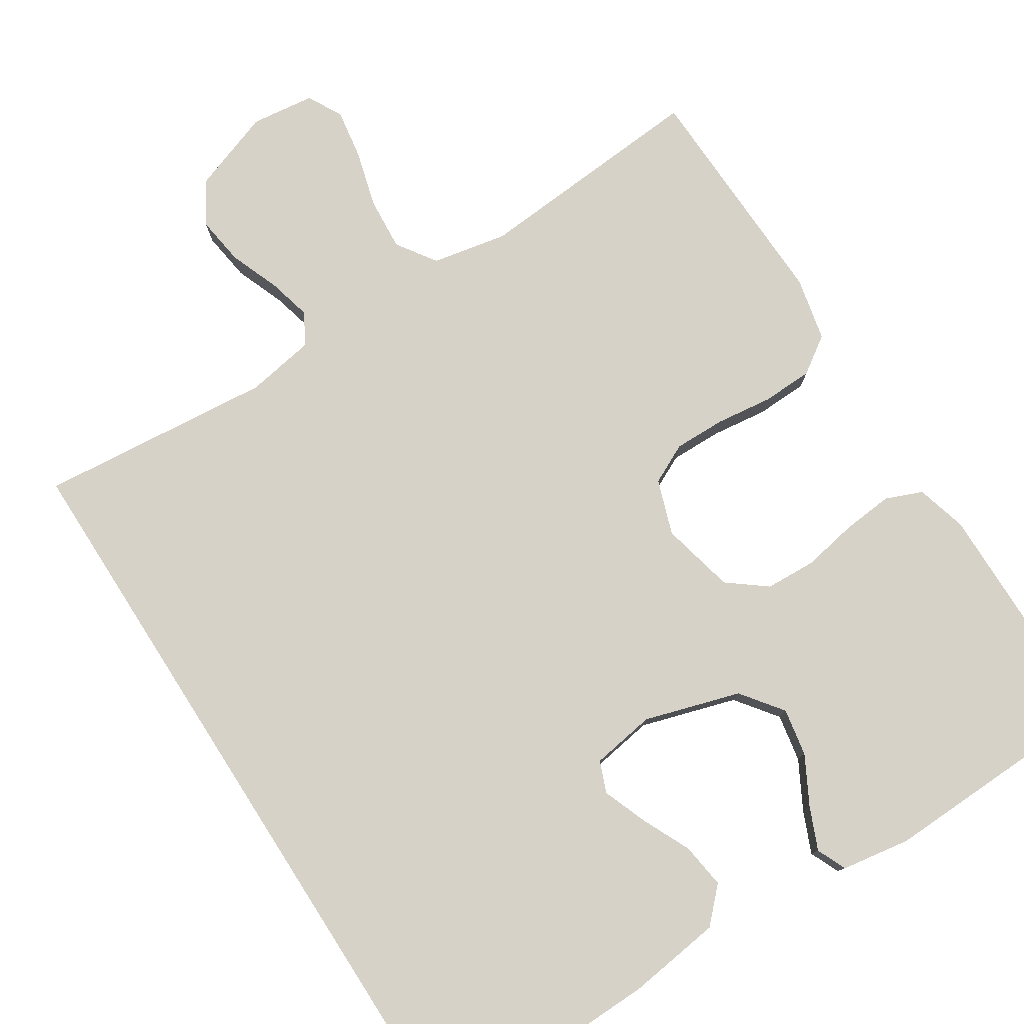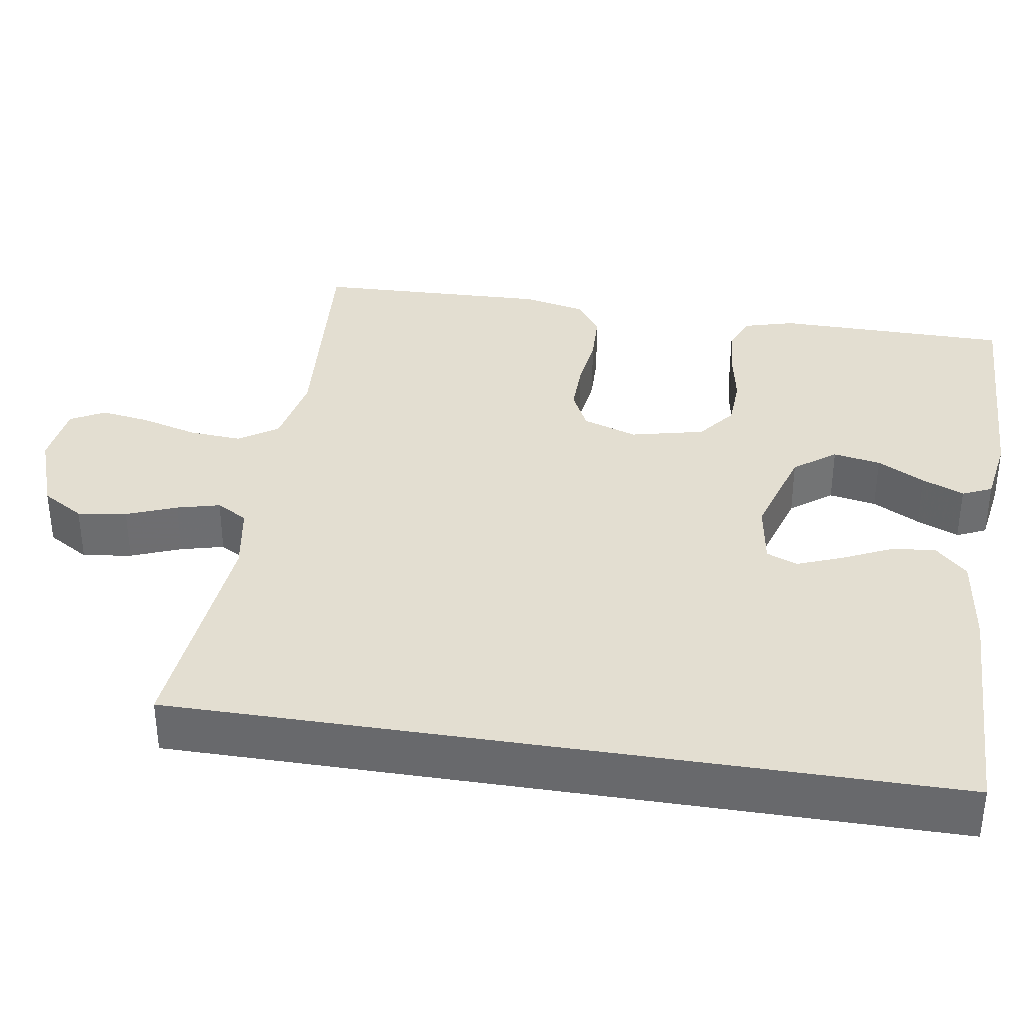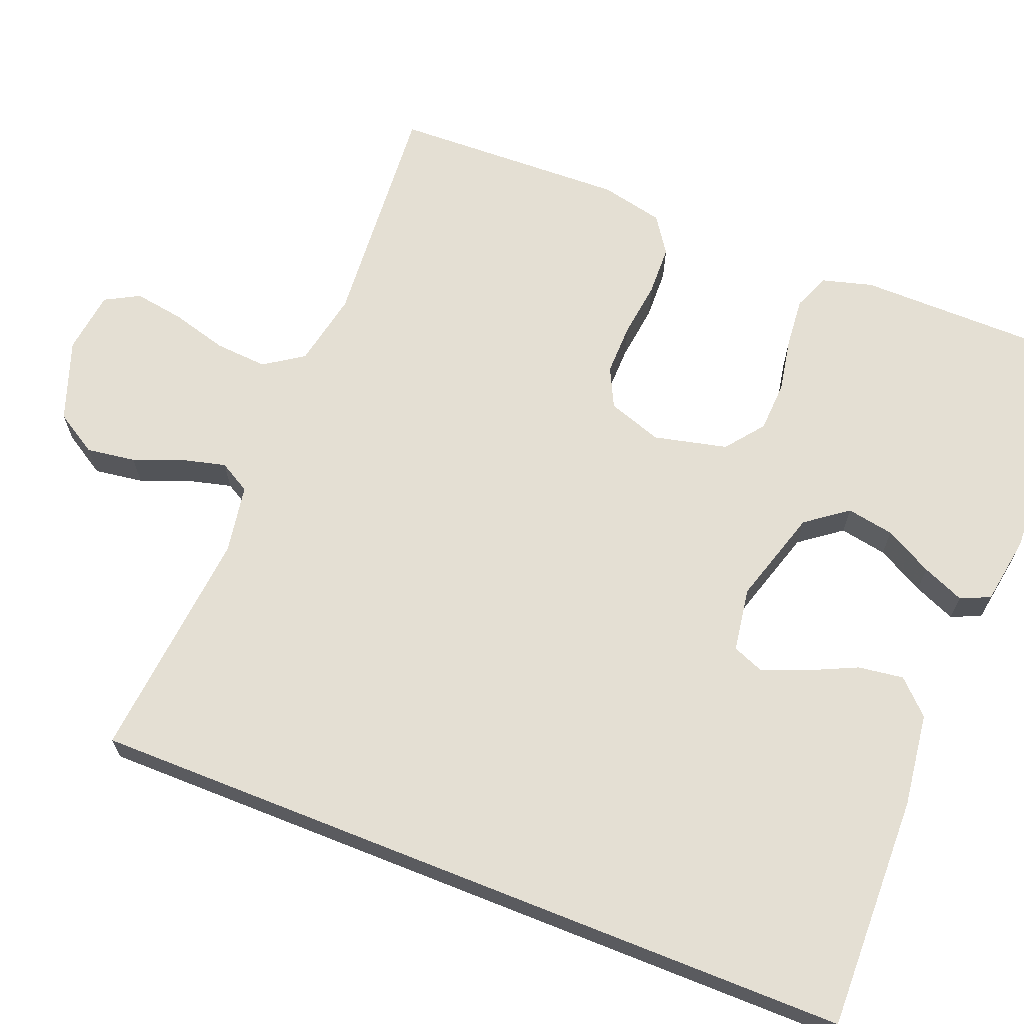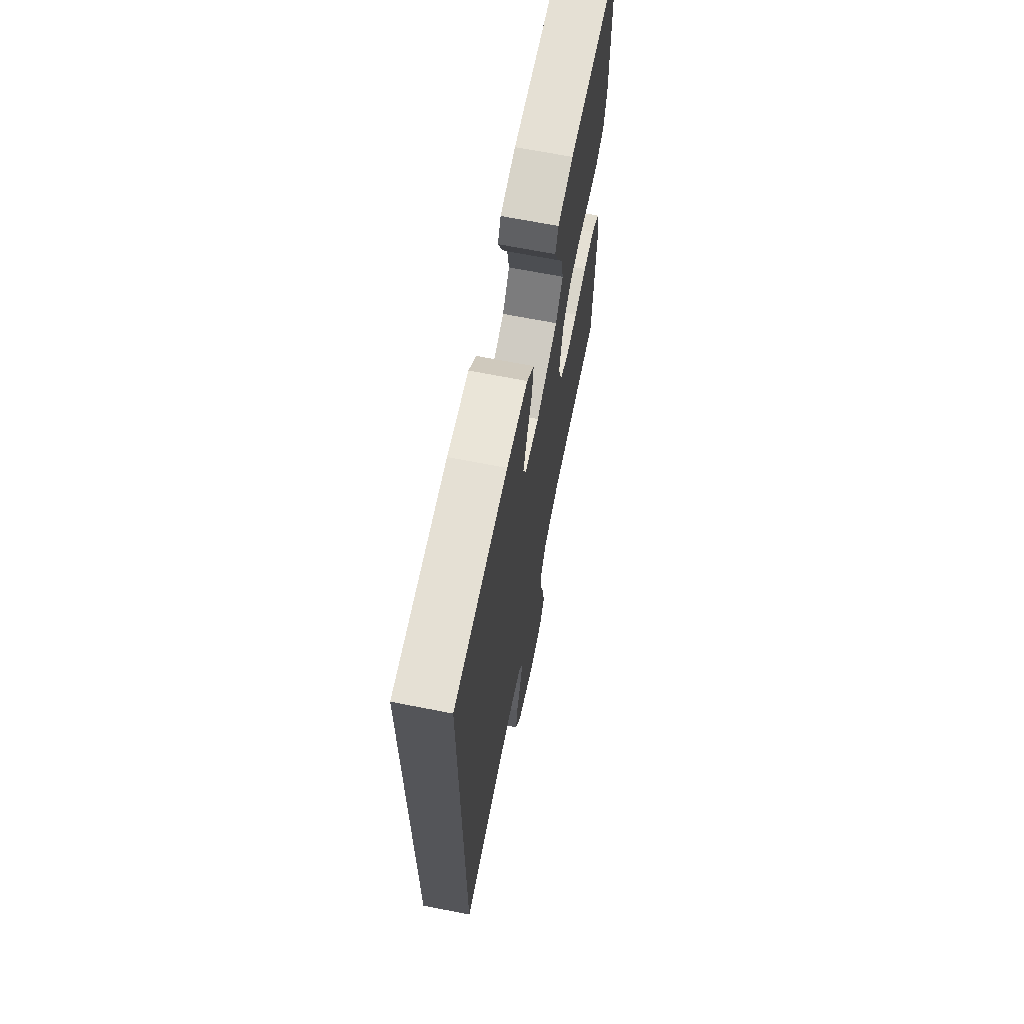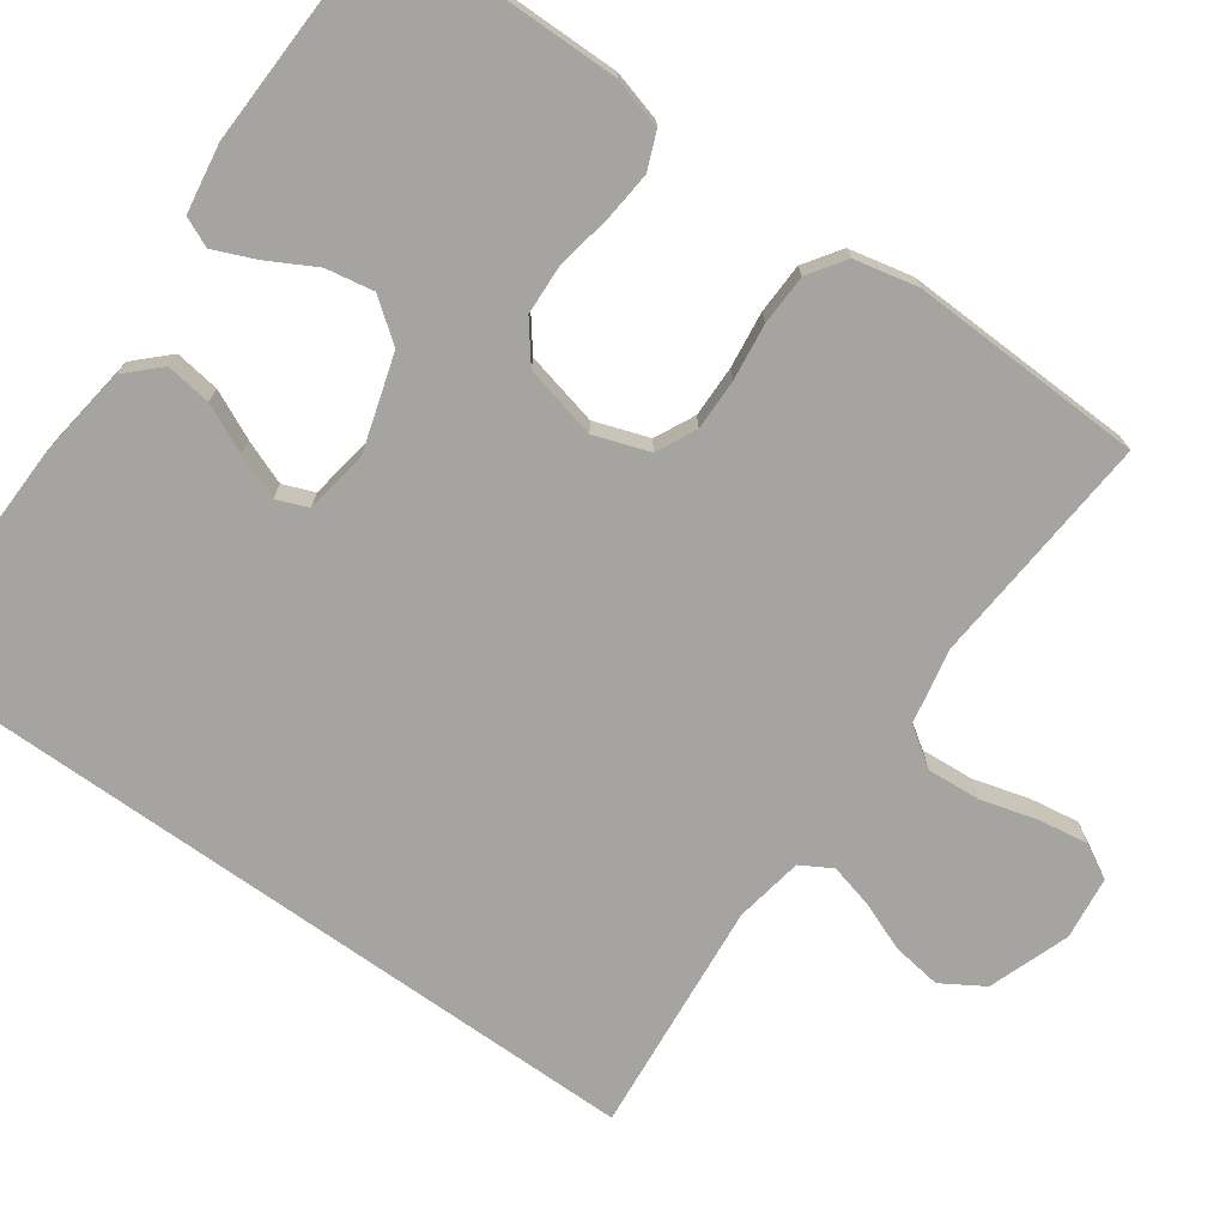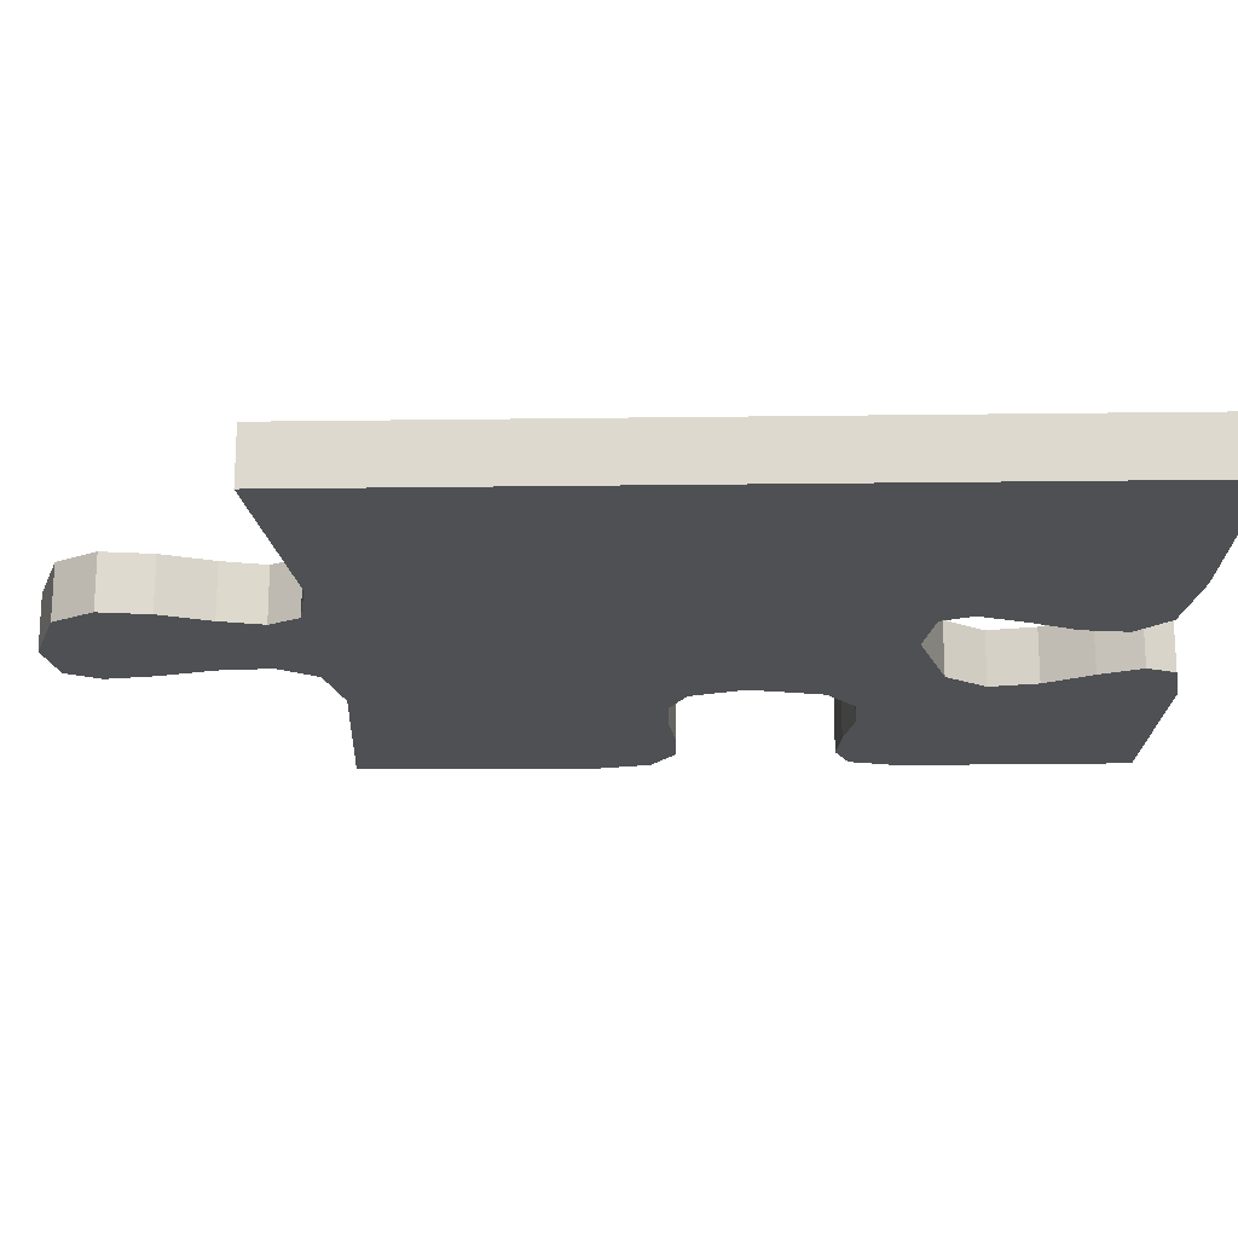
<metadata>
{"format":"obj","ext":"obj","renderer":"f3d","projection":"perspective","resolution":1024,"background":"white","views":[{"elev":78.3,"azim":-32.6,"up":"+Y"},{"elev":36.0,"azim":-81.0,"up":"+Y"},{"elev":66.7,"azim":-68.3,"up":"+Y"},{"elev":67.3,"azim":-78.8,"up":"+Z"},{"elev":-73.3,"azim":54.6,"up":"+Y"},{"elev":-18.6,"azim":-88.5,"up":"+Y"}]}
</metadata>
<code>
v -0.5 0.07 0.487
v -0.2 0.07 0.48
v -0.08 0.07 0.464
v -0.039 0.07 0.422
v -0.047 0.07 0.364
v -0.076 0.07 0.302
v -0.098 0.07 0.245
v -0.082 0.07 0.205
v 0 0.07 0.192
v 0.122 0.07 0.229
v 0.162 0.07 0.282
v 0.151 0.07 0.343
v 0.118 0.07 0.404
v 0.095 0.07 0.458
v 0.112 0.07 0.496
v 0.2 0.07 0.51
v 0.5 0.07 0.5
v 0.502 0.07 0.2
v 0.484 0.07 0.135
v 0.437 0.07 0.116
v 0.373 0.07 0.122
v 0.303 0.07 0.135
v 0.238 0.07 0.132
v 0.189 0.07 0.094
v 0.167 0.07 0
v 0.191 0.07 -0.07
v 0.242 0.07 -0.095
v 0.308 0.07 -0.094
v 0.38 0.07 -0.085
v 0.445 0.07 -0.087
v 0.492 0.07 -0.119
v 0.51 0.07 -0.2
v 0.5 0.07 -0.5
v 0.2 0.07 -0.477
v 0.104 0.07 -0.496
v 0.07 0.07 -0.546
v 0.075 0.07 -0.614
v 0.095 0.07 -0.686
v 0.105 0.07 -0.75
v 0.081 0.07 -0.794
v 0 0.07 -0.804
v -0.104 0.07 -0.767
v -0.137 0.07 -0.713
v -0.128 0.07 -0.65
v -0.103 0.07 -0.586
v -0.089 0.07 -0.531
v -0.112 0.07 -0.491
v -0.2 0.07 -0.476
v -0.5 0.07 -0.504
v -0.5 0 0.487
v -0.2 0 0.48
v -0.08 0 0.464
v -0.039 0 0.422
v -0.047 0 0.364
v -0.076 0 0.302
v -0.098 0 0.245
v -0.082 0 0.205
v 0 0 0.192
v 0.122 0 0.229
v 0.162 0 0.282
v 0.151 0 0.343
v 0.118 0 0.404
v 0.095 0 0.458
v 0.112 0 0.496
v 0.2 0 0.51
v 0.5 0 0.5
v 0.502 0 0.2
v 0.484 0 0.135
v 0.437 0 0.116
v 0.373 0 0.122
v 0.303 0 0.135
v 0.238 0 0.132
v 0.189 0 0.094
v 0.167 0 0
v 0.191 0 -0.07
v 0.242 0 -0.095
v 0.308 0 -0.094
v 0.38 0 -0.085
v 0.445 0 -0.087
v 0.492 0 -0.119
v 0.51 0 -0.2
v 0.5 0 -0.5
v 0.2 0 -0.477
v 0.104 0 -0.496
v 0.07 0 -0.546
v 0.075 0 -0.614
v 0.095 0 -0.686
v 0.105 0 -0.75
v 0.081 0 -0.794
v 0 0 -0.804
v -0.104 0 -0.767
v -0.137 0 -0.713
v -0.128 0 -0.65
v -0.103 0 -0.586
v -0.089 0 -0.531
v -0.112 0 -0.491
v -0.2 0 -0.476
v -0.5 0 -0.504
f 1 2 3
f 49 1 3
f 48 49 3
f 43 44 45
f 42 43 45
f 41 42 45
f 40 41 45
f 39 40 45
f 38 39 45
f 37 38 45
f 36 37 45 46
f 35 36 46 47
f 32 33 34
f 31 32 34
f 30 31 34
f 29 30 34
f 28 29 34
f 35 47 48
f 34 35 48
f 28 34 48
f 27 28 48
f 20 21 22
f 19 20 22
f 18 19 22
f 17 18 22
f 16 17 22
f 15 16 22
f 14 15 22
f 13 14 22
f 12 13 22
f 11 12 22 23
f 10 11 23 24
f 3 4 5 6
f 3 6 7
f 48 3 7
f 26 27 48
f 25 26 48
f 24 25 48
f 10 24 48
f 9 10 48
f 8 9 48
f 7 8 48
f 52 51 50
f 52 50 98
f 52 98 97
f 94 93 92
f 94 92 91
f 94 91 90
f 94 90 89
f 94 89 88
f 94 88 87
f 94 87 86
f 95 94 86 85
f 96 95 85 84
f 83 82 81
f 83 81 80
f 83 80 79
f 83 79 78
f 83 78 77
f 97 96 84
f 97 84 83
f 97 83 77
f 97 77 76
f 71 70 69
f 71 69 68
f 71 68 67
f 71 67 66
f 71 66 65
f 71 65 64
f 71 64 63
f 71 63 62
f 71 62 61
f 72 71 61 60
f 73 72 60 59
f 55 54 53 52
f 56 55 52
f 56 52 97
f 97 76 75
f 97 75 74
f 97 74 73
f 97 73 59
f 97 59 58
f 97 58 57
f 97 57 56
f 1 50 51 2
f 2 51 52 3
f 3 52 53 4
f 4 53 54 5
f 5 54 55 6
f 6 55 56 7
f 7 56 57 8
f 8 57 58 9
f 9 58 59 10
f 10 59 60 11
f 11 60 61 12
f 12 61 62 13
f 13 62 63 14
f 14 63 64 15
f 15 64 65 16
f 16 65 66 17
f 17 66 67 18
f 18 67 68 19
f 19 68 69 20
f 20 69 70 21
f 21 70 71 22
f 22 71 72 23
f 23 72 73 24
f 24 73 74 25
f 25 74 75 26
f 26 75 76 27
f 27 76 77 28
f 28 77 78 29
f 29 78 79 30
f 30 79 80 31
f 31 80 81 32
f 32 81 82 33
f 33 82 83 34
f 34 83 84 35
f 35 84 85 36
f 36 85 86 37
f 37 86 87 38
f 38 87 88 39
f 39 88 89 40
f 40 89 90 41
f 41 90 91 42
f 42 91 92 43
f 43 92 93 44
f 44 93 94 45
f 45 94 95 46
f 46 95 96 47
f 47 96 97 48
f 48 97 98 49
f 49 98 50 1

</code>
